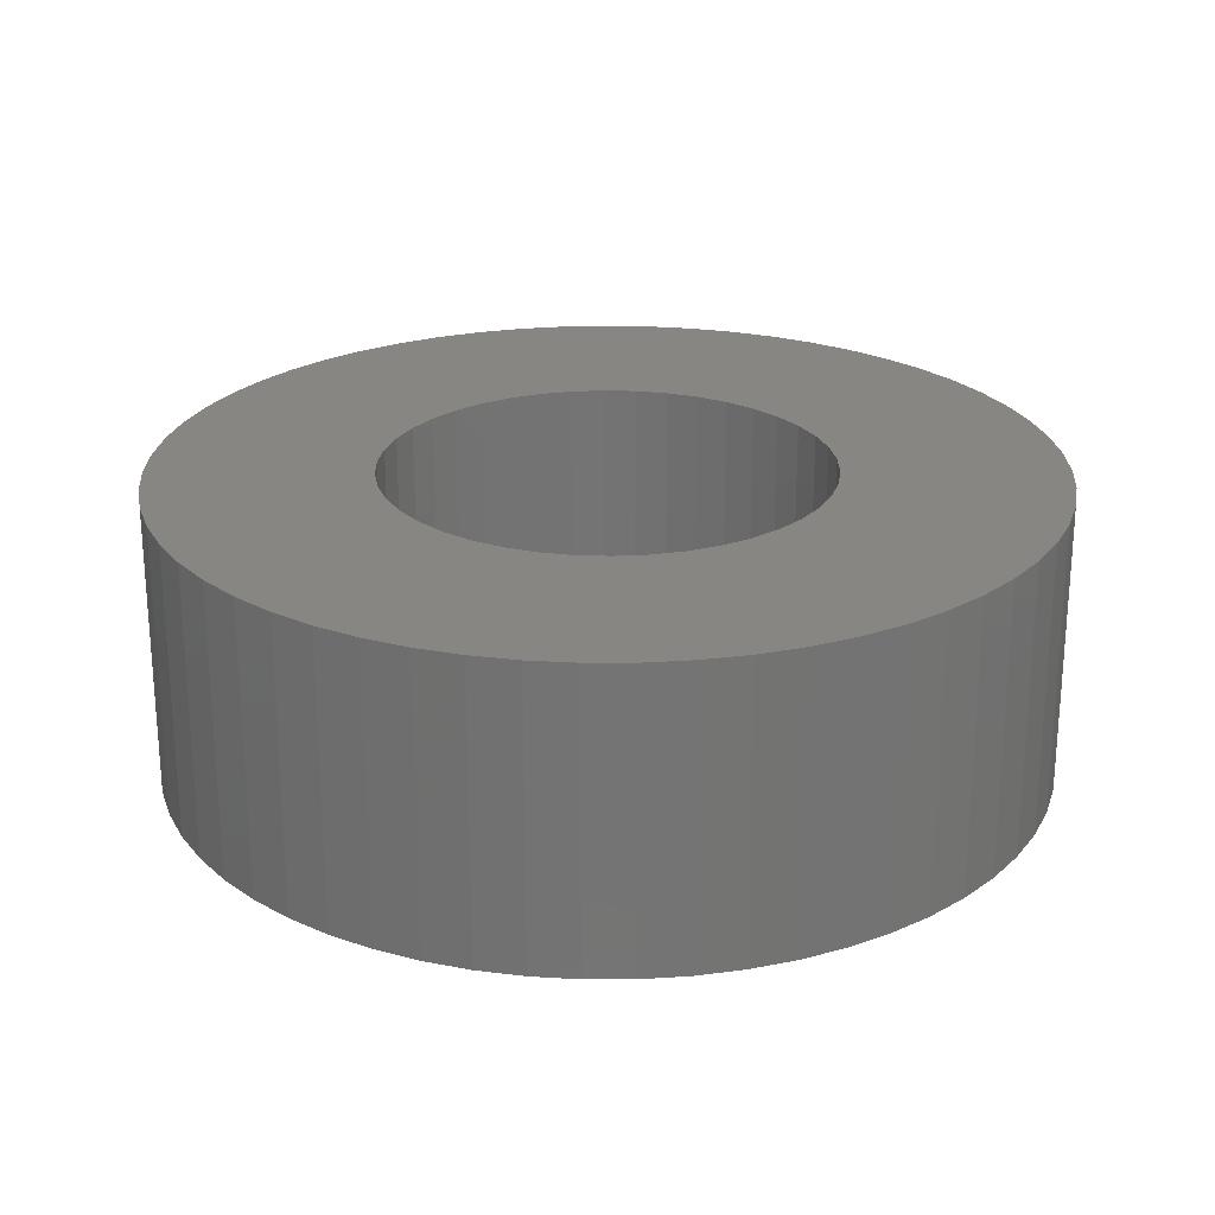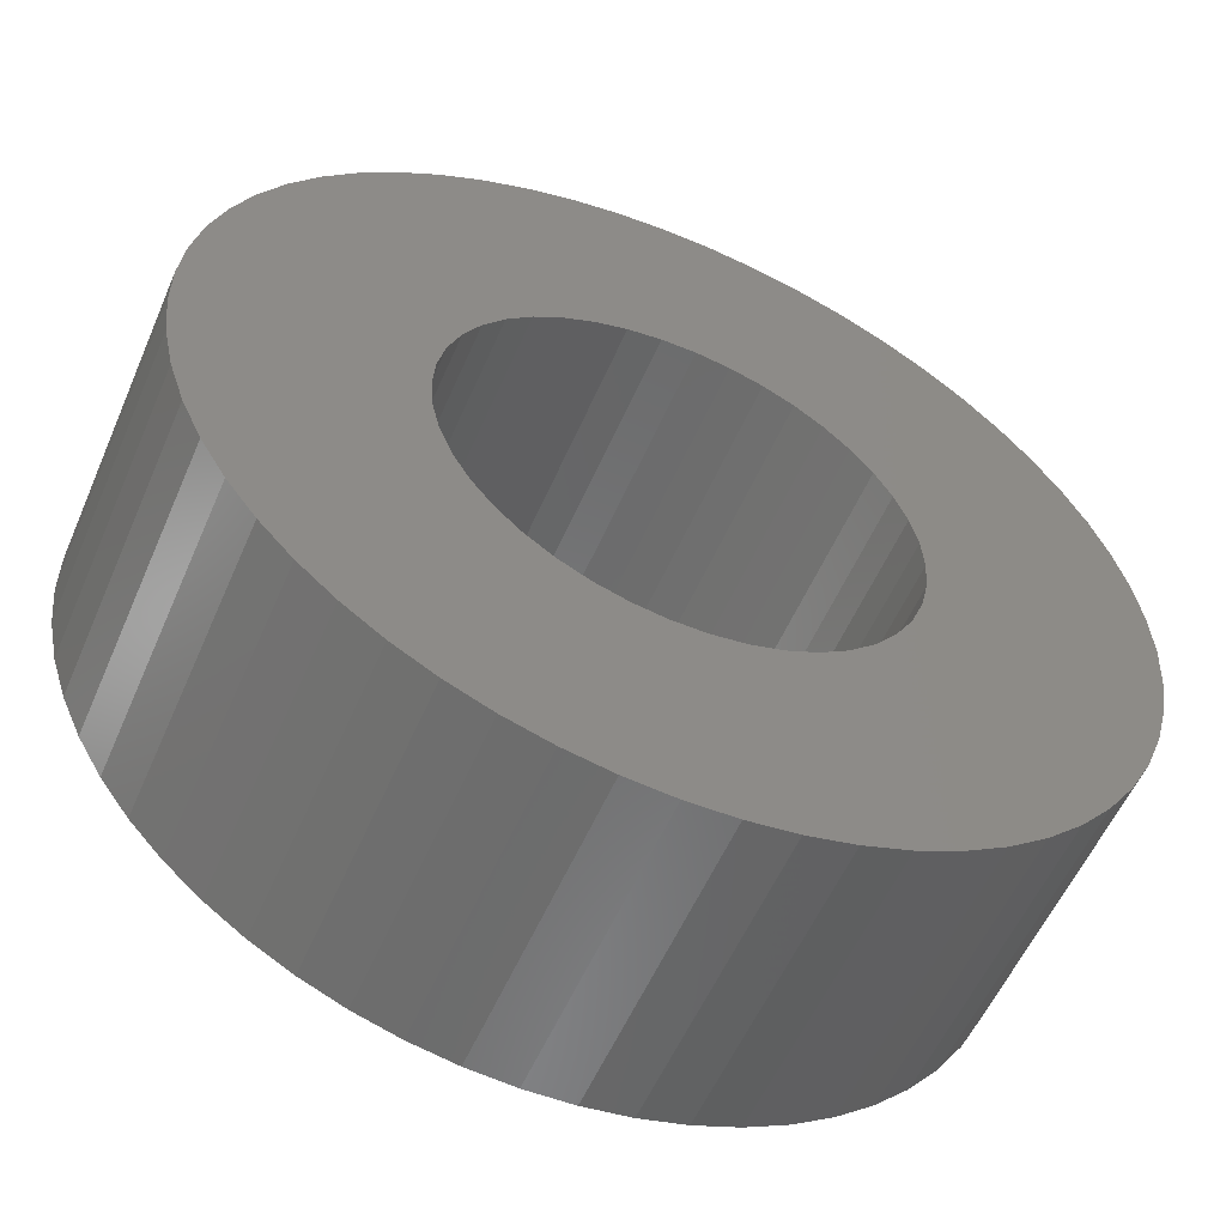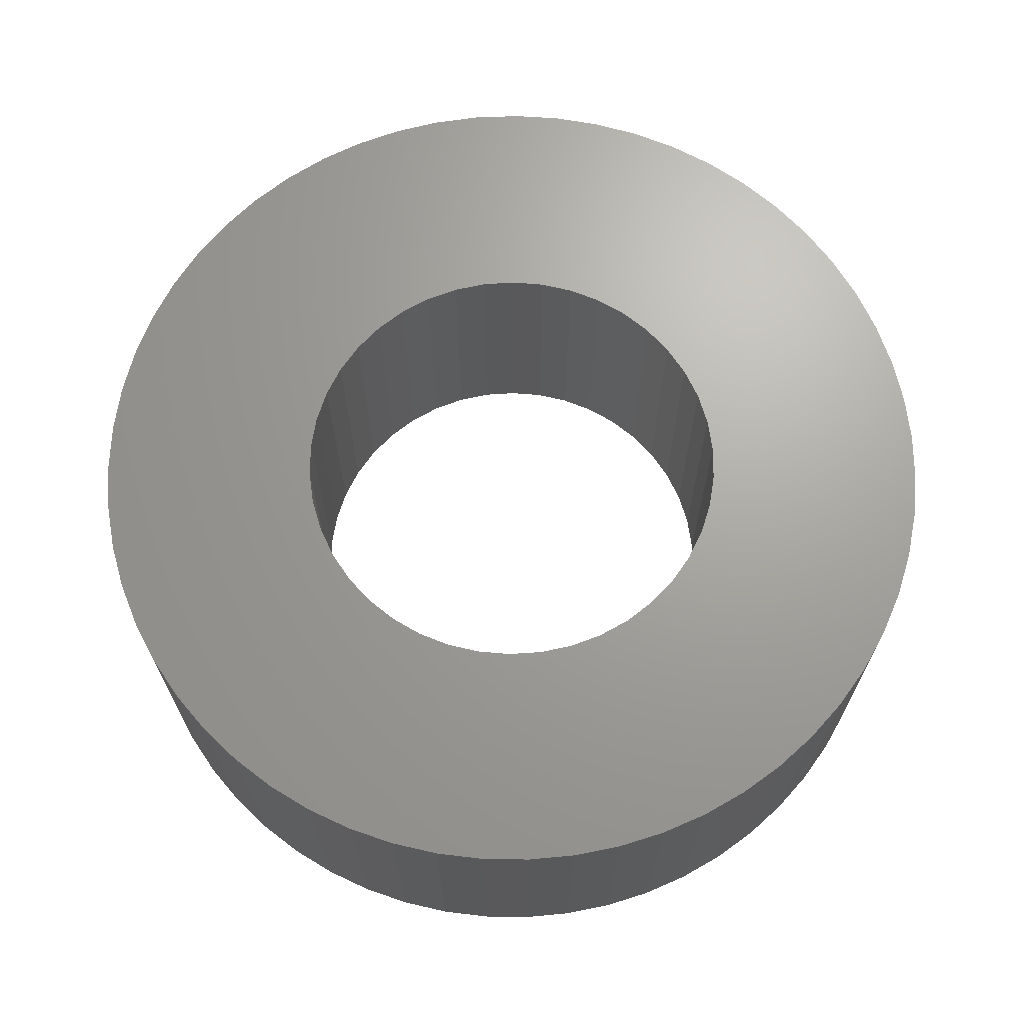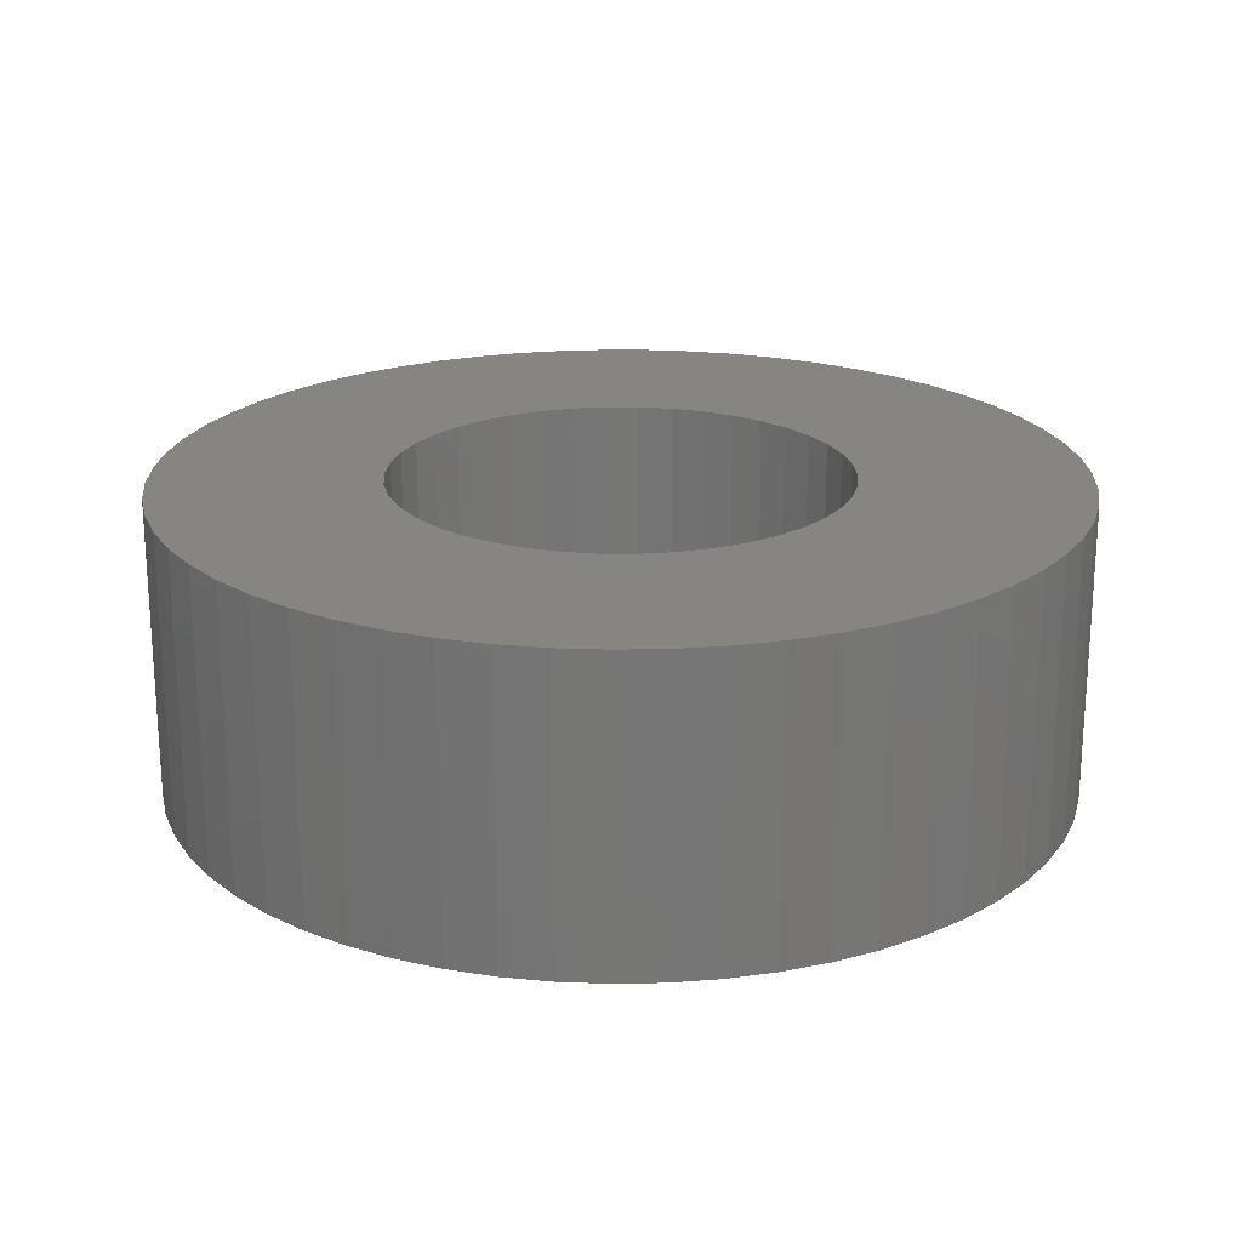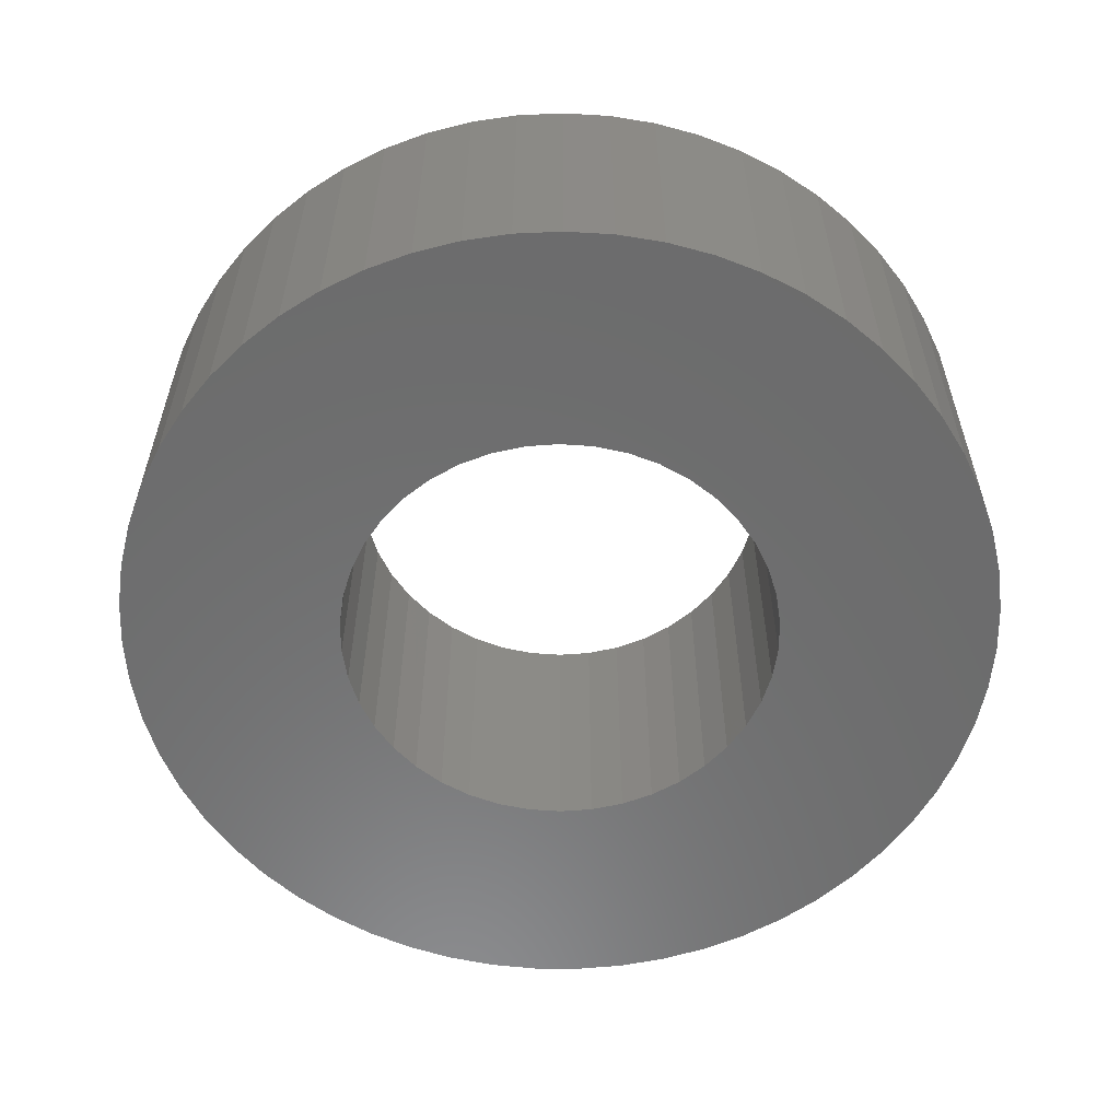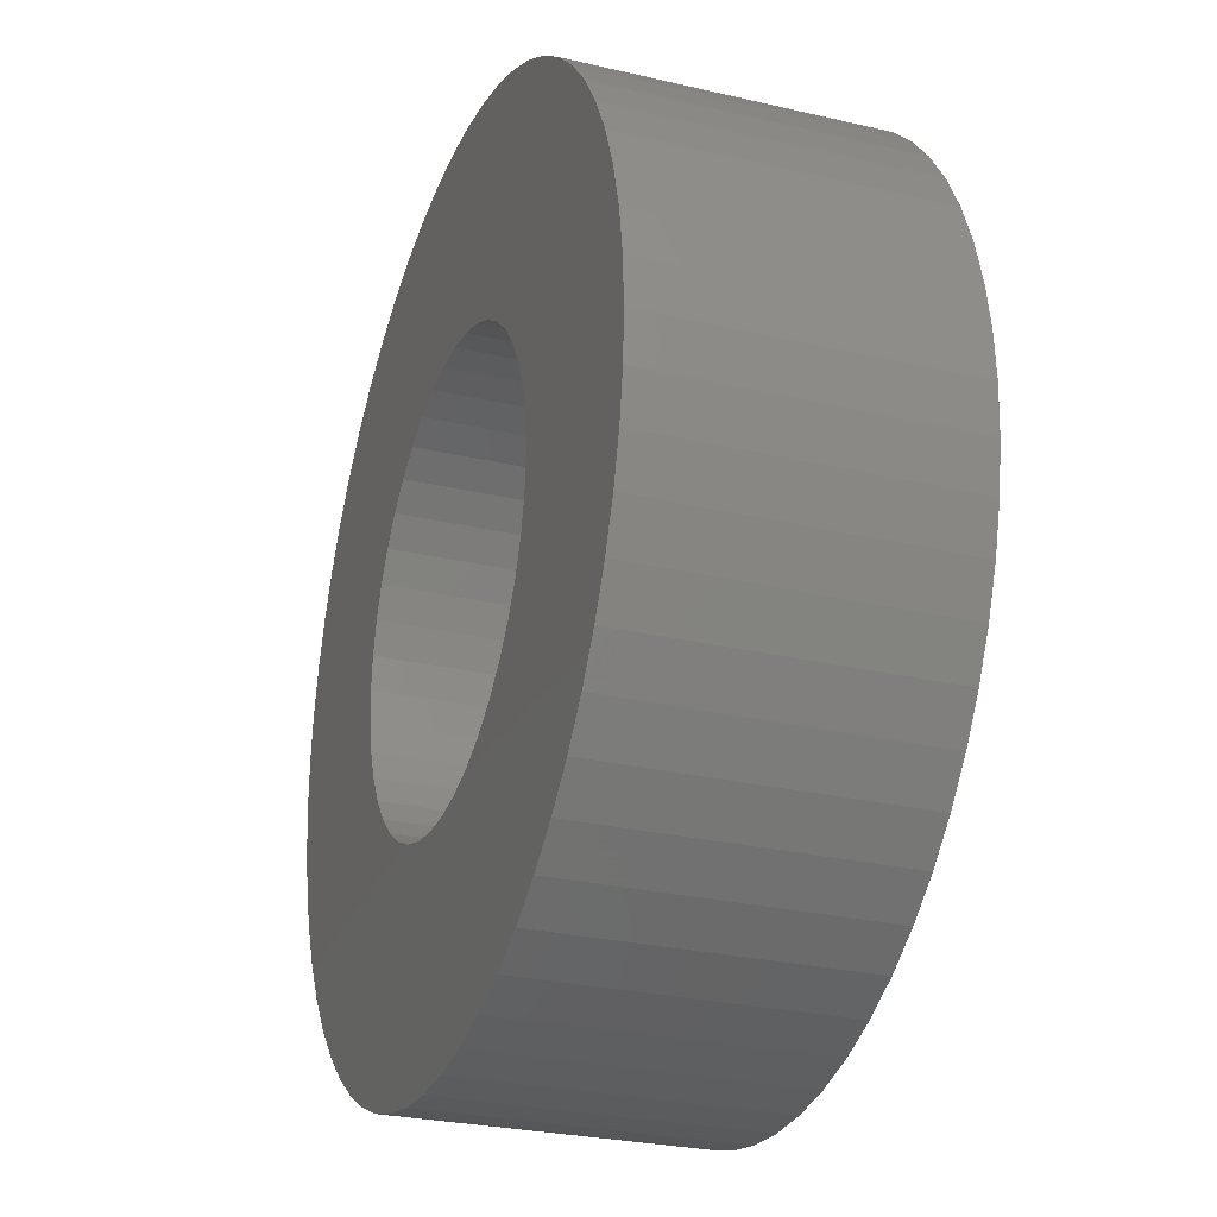
<metadata>
{"format":"stl","ext":"stl","renderer":"f3d","projection":"perspective","resolution":1024,"background":"white","views":[{"elev":23.9,"azim":123.3,"up":"+Z"},{"elev":-56.2,"azim":-23.3,"up":"+Y"},{"elev":68.0,"azim":-3.8,"up":"+Z"},{"elev":21.2,"azim":60.5,"up":"+Z"},{"elev":-58.2,"azim":-81.3,"up":"+Z"},{"elev":-27.4,"azim":70.2,"up":"+Y"}]}
</metadata>
<code>
# stl→obj: 203 verts, 406 faces
v 11.07 -5.638 6.35
v 11.07 -5.638 0
v 11.13 -6.35 6.35
v 10.91 -4.942 0
v 10.91 -4.942 6.35
v 10.65 -4.278 0
v 10.65 -4.278 6.35
v 10.3 -3.66 0
v 10.3 -3.66 6.35
v 9.85 -3.102 0
v 9.85 -3.102 6.35
v 9.327 -2.617 0
v 9.327 -2.617 6.35
v 8.738 -2.215 0
v 8.738 -2.215 6.35
v 8.095 -1.905 0
v 8.095 -1.905 6.35
v 7.413 -1.695 0
v 7.413 -1.695 6.35
v 6.707 -1.588 0
v 6.707 -1.588 6.35
v 5.993 -1.588 0
v 5.993 -1.588 6.35
v 5.287 -1.695 0
v 5.287 -1.695 6.35
v 4.605 -1.905 0
v 4.605 -1.905 6.35
v 3.962 -2.215 0
v 3.962 -2.215 6.35
v 3.373 -2.617 0
v 3.373 -2.617 6.35
v 2.85 -3.102 0
v 2.85 -3.102 6.35
v 2.405 -3.66 0
v 2.405 -3.66 6.35
v 2.048 -4.278 0
v 2.048 -4.278 6.35
v 1.787 -4.942 0
v 1.787 -4.942 6.35
v 1.628 -5.638 0
v 1.628 -5.638 6.35
v 1.575 -6.35 0
v 1.575 -6.35 6.35
v 1.628 -7.062 0
v 1.628 -7.062 6.35
v 1.787 -7.758 0
v 1.787 -7.758 6.35
v 2.048 -8.422 0
v 2.048 -8.422 6.35
v 2.405 -9.04 0
v 2.405 -9.04 6.35
v 2.85 -9.598 0
v 2.85 -9.598 6.35
v 3.373 -10.08 0
v 3.373 -10.08 6.35
v 3.962 -10.49 0
v 3.962 -10.49 6.35
v 4.605 -10.8 0
v 4.605 -10.8 6.35
v 5.287 -11.01 0
v 5.287 -11.01 6.35
v 5.993 -11.11 0
v 5.993 -11.11 6.35
v 6.707 -11.11 0
v 6.707 -11.11 6.35
v 7.413 -11.01 0
v 7.413 -11.01 6.35
v 8.095 -10.8 0
v 8.095 -10.8 6.35
v 8.738 -10.49 0
v 8.738 -10.49 6.35
v 9.327 -10.08 0
v 9.327 -10.08 6.35
v 9.85 -9.598 0
v 9.85 -9.598 6.35
v 10.3 -9.04 0
v 10.3 -9.04 6.35
v 10.65 -8.422 0
v 10.65 -8.422 6.35
v 10.91 -7.758 0
v 10.91 -7.758 6.35
v 11.07 -7.062 0
v 11.07 -7.062 6.35
v 11.13 -6.35 0
v 15.82 -7.362 6.35
v 15.88 -6.35 0
v 15.88 -6.35 6.35
v 15.82 -7.362 0
v 15.66 -8.363 6.35
v 15.66 -8.363 0
v 15.39 -9.342 6.35
v 15.39 -9.342 0
v 15.02 -10.29 6.35
v 15.02 -10.29 0
v 14.56 -11.19 6.35
v 14.56 -11.19 0
v 14 -12.03 6.35
v 14 -12.03 0
v 13.35 -12.81 6.35
v 13.35 -12.81 0
v 12.62 -13.52 6.35
v 12.62 -13.52 0
v 11.82 -14.14 6.35
v 11.82 -14.14 0
v 10.97 -14.68 6.35
v 10.97 -14.68 0
v 10.05 -15.13 6.35
v 10.05 -15.13 0
v 9.1 -15.47 6.35
v 9.1 -15.47 0
v 8.115 -15.71 6.35
v 8.115 -15.71 0
v 7.11 -15.84 6.35
v 7.11 -15.84 0
v 6.096 -15.87 6.35
v 6.096 -15.87 0
v 5.086 -15.79 6.35
v 5.086 -15.79 0
v 4.089 -15.6 6.35
v 4.089 -15.6 0
v 3.119 -15.31 6.35
v 3.119 -15.31 0
v 2.185 -14.92 6.35
v 2.185 -14.92 0
v 1.298 -14.42 6.35
v 1.298 -14.42 0
v 0.4681 -13.84 6.35
v 0.4681 -13.84 0
v -0.2949 -13.17 6.35
v -0.2949 -13.17 0
v -0.9827 -12.43 6.35
v -0.9827 -12.43 0
v -1.587 -11.62 6.35
v -1.587 -11.62 0
v -2.102 -10.74 6.35
v -2.102 -10.74 0
v -2.521 -9.819 6.35
v -2.521 -9.819 0
v -2.839 -8.856 6.35
v -2.839 -8.856 0
v -3.054 -7.865 6.35
v -3.054 -7.865 0
v -3.162 -6.857 6.35
v -3.162 -6.857 0
v -3.162 -5.843 6.35
v -3.162 -5.843 0
v -3.054 -4.835 6.35
v -3.054 -4.835 0
v -2.839 -3.844 6.35
v -2.839 -3.844 0
v -2.521 -2.881 6.35
v -2.521 -2.881 0
v -2.102 -1.958 6.35
v -2.102 -1.958 0
v -1.587 -1.085 6.35
v -1.587 -1.085 0
v -0.9827 -0.2707 6.35
v -0.9827 -0.2707 0
v -0.2949 0.4743 6.35
v -0.2949 0.4743 0
v 0.4681 1.142 6.35
v 0.4681 1.142 0
v 1.298 1.725 6.35
v 1.298 1.725 0
v 2.185 2.216 6.35
v 2.185 2.216 0
v 3.119 2.61 6.35
v 3.119 2.61 0
v 4.089 2.903 6.35
v 4.089 2.903 0
v 5.086 3.091 6.35
v 5.086 3.091 0
v 6.096 3.172 6.35
v 6.096 3.172 0
v 7.11 3.145 6.35
v 7.11 3.145 0
v 8.115 3.01 6.35
v 8.115 3.01 0
v 9.1 2.769 6.35
v 9.1 2.769 0
v 10.05 2.425 6.35
v 10.05 2.425 0
v 10.97 1.982 6.35
v 10.97 1.982 0
v 11.82 1.444 6.35
v 11.82 1.444 0
v 12.62 0.8182 6.35
v 12.62 0.8182 0
v 13.35 0.1109 6.35
v 13.35 0.1109 0
v 14 -0.6696 6.35
v 14 -0.6696 0
v 14.56 -1.514 6.35
v 14.56 -1.514 0
v 15.02 -2.414 6.35
v 15.02 -2.414 0
v 15.39 -3.358 6.35
v 15.39 -3.358 0
v 15.66 -4.337 6.35
v 15.66 -4.337 0
v 15.82 -5.338 6.35
v 15.82 -5.338 0
v 6.35 -11.11 6.35
f 1 2 3
f 1 4 2
f 1 5 4
f 4 5 6
f 6 5 7
f 8 7 9
f 10 9 11
f 12 11 13
f 14 13 15
f 16 15 17
f 18 17 19
f 20 19 21
f 22 21 23
f 24 23 25
f 26 25 27
f 28 27 29
f 30 29 31
f 32 31 33
f 34 33 35
f 36 35 37
f 38 37 39
f 40 39 41
f 42 41 43
f 44 43 45
f 46 45 47
f 48 47 49
f 50 49 51
f 52 51 53
f 54 53 55
f 56 55 57
f 58 57 59
f 60 59 61
f 62 61 63
f 64 63 65
f 66 65 67
f 68 67 69
f 70 69 71
f 72 71 73
f 74 73 75
f 76 75 77
f 78 77 79
f 80 79 81
f 82 81 83
f 84 83 3
f 2 84 3
f 6 7 8
f 8 9 10
f 10 11 12
f 12 13 14
f 14 15 16
f 16 17 18
f 18 19 20
f 20 21 22
f 22 23 24
f 24 25 26
f 26 27 28
f 28 29 30
f 30 31 32
f 32 33 34
f 34 35 36
f 36 37 38
f 38 39 40
f 40 41 42
f 42 43 44
f 44 45 46
f 46 47 48
f 48 49 50
f 50 51 52
f 52 53 54
f 54 55 56
f 56 57 58
f 58 59 60
f 60 61 62
f 62 63 64
f 64 65 66
f 66 67 68
f 68 69 70
f 70 71 72
f 72 73 74
f 74 75 76
f 76 77 78
f 78 79 80
f 80 81 82
f 82 83 84
f 85 86 87
f 85 88 86
f 85 89 88
f 88 89 90
f 90 89 91
f 92 91 93
f 94 93 95
f 96 95 97
f 98 97 99
f 100 99 101
f 102 101 103
f 104 103 105
f 106 105 107
f 108 107 109
f 110 109 111
f 112 111 113
f 114 113 115
f 116 115 117
f 118 117 119
f 120 119 121
f 122 121 123
f 124 123 125
f 126 125 127
f 128 127 129
f 130 129 131
f 132 131 133
f 134 133 135
f 136 135 137
f 138 137 139
f 140 139 141
f 142 141 143
f 144 143 145
f 146 145 147
f 148 147 149
f 150 149 151
f 152 151 153
f 154 153 155
f 156 155 157
f 158 157 159
f 160 159 161
f 162 161 163
f 164 163 165
f 166 165 167
f 168 167 169
f 170 169 171
f 172 171 173
f 174 173 175
f 176 175 177
f 178 177 179
f 180 179 181
f 182 181 183
f 184 183 185
f 186 185 187
f 188 187 189
f 190 189 191
f 192 191 193
f 194 193 195
f 196 195 197
f 198 197 199
f 200 199 201
f 202 201 87
f 86 202 87
f 90 91 92
f 92 93 94
f 94 95 96
f 96 97 98
f 98 99 100
f 100 101 102
f 102 103 104
f 104 105 106
f 106 107 108
f 108 109 110
f 110 111 112
f 112 113 114
f 114 115 116
f 116 117 118
f 118 119 120
f 120 121 122
f 122 123 124
f 124 125 126
f 126 127 128
f 128 129 130
f 130 131 132
f 132 133 134
f 134 135 136
f 136 137 138
f 138 139 140
f 140 141 142
f 142 143 144
f 144 145 146
f 146 147 148
f 148 149 150
f 150 151 152
f 152 153 154
f 154 155 156
f 156 157 158
f 158 159 160
f 160 161 162
f 162 163 164
f 164 165 166
f 166 167 168
f 168 169 170
f 170 171 172
f 172 173 174
f 174 175 176
f 176 177 178
f 178 179 180
f 180 181 182
f 182 183 184
f 184 185 186
f 186 187 188
f 188 189 190
f 190 191 192
f 192 193 194
f 194 195 196
f 196 197 198
f 198 199 200
f 200 201 202
f 2 202 84
f 2 200 202
f 2 4 200
f 200 4 198
f 198 4 196
f 196 4 6
f 194 6 8
f 192 8 10
f 190 10 188
f 190 192 10
f 196 6 194
f 194 8 192
f 10 12 188
f 188 12 186
f 186 12 14
f 184 14 182
f 184 186 14
f 14 16 182
f 182 16 180
f 180 16 18
f 178 18 20
f 176 20 174
f 176 178 20
f 180 18 178
f 20 22 174
f 174 22 172
f 172 22 24
f 170 24 168
f 170 172 24
f 24 26 168
f 168 26 166
f 166 26 28
f 164 28 30
f 162 30 160
f 162 164 30
f 166 28 164
f 30 32 160
f 160 32 158
f 158 32 34
f 156 34 154
f 156 158 34
f 34 36 154
f 154 36 152
f 152 36 38
f 150 38 40
f 148 40 146
f 148 150 40
f 152 38 150
f 40 42 146
f 146 42 144
f 144 42 44
f 142 44 140
f 142 144 44
f 44 46 140
f 140 46 138
f 138 46 48
f 136 48 50
f 134 50 132
f 134 136 50
f 138 48 136
f 50 52 132
f 132 52 130
f 130 52 54
f 128 54 126
f 128 130 54
f 54 56 126
f 126 56 124
f 124 56 58
f 122 58 60
f 120 60 118
f 120 122 60
f 124 58 122
f 60 62 118
f 118 62 116
f 116 62 64
f 114 64 112
f 114 116 64
f 64 66 112
f 112 66 110
f 110 66 68
f 108 68 70
f 106 70 104
f 106 108 70
f 110 68 108
f 70 72 104
f 104 72 102
f 102 72 74
f 100 74 98
f 100 102 74
f 74 76 98
f 98 76 96
f 96 76 78
f 94 78 80
f 92 80 90
f 92 94 80
f 96 78 94
f 80 82 90
f 90 82 88
f 88 82 84
f 86 84 202
f 86 88 84
f 83 85 3
f 83 89 85
f 83 81 89
f 89 81 91
f 91 81 93
f 93 81 79
f 95 79 77
f 97 77 75
f 99 75 101
f 99 97 75
f 93 79 95
f 95 77 97
f 75 73 101
f 101 73 103
f 103 73 71
f 105 71 107
f 105 103 71
f 71 69 107
f 107 69 109
f 109 69 67
f 111 67 65
f 113 65 203
f 115 203 63
f 117 63 61
f 119 61 121
f 119 117 61
f 109 67 111
f 65 63 203
f 115 63 117
f 61 59 121
f 121 59 123
f 123 59 57
f 125 57 55
f 127 55 129
f 127 125 55
f 123 57 125
f 55 53 129
f 129 53 131
f 131 53 51
f 133 51 135
f 133 131 51
f 51 49 135
f 135 49 137
f 137 49 47
f 139 47 45
f 141 45 143
f 141 139 45
f 137 47 139
f 45 43 143
f 143 43 145
f 145 43 41
f 147 41 149
f 147 145 41
f 41 39 149
f 149 39 151
f 151 39 37
f 153 37 35
f 155 35 157
f 155 153 35
f 151 37 153
f 35 33 157
f 157 33 159
f 159 33 31
f 161 31 163
f 161 159 31
f 31 29 163
f 163 29 165
f 165 29 27
f 167 27 25
f 169 25 171
f 169 167 25
f 165 27 167
f 25 23 171
f 171 23 173
f 173 23 21
f 175 21 177
f 175 173 21
f 21 19 177
f 177 19 179
f 179 19 17
f 181 17 15
f 183 15 185
f 183 181 15
f 179 17 181
f 15 13 185
f 185 13 187
f 187 13 11
f 189 11 191
f 189 187 11
f 11 9 191
f 191 9 193
f 193 9 7
f 195 7 5
f 197 5 199
f 197 195 5
f 193 7 195
f 5 1 199
f 199 1 201
f 201 1 3
f 87 3 85
f 87 201 3
f 115 113 203
f 113 111 65

</code>
